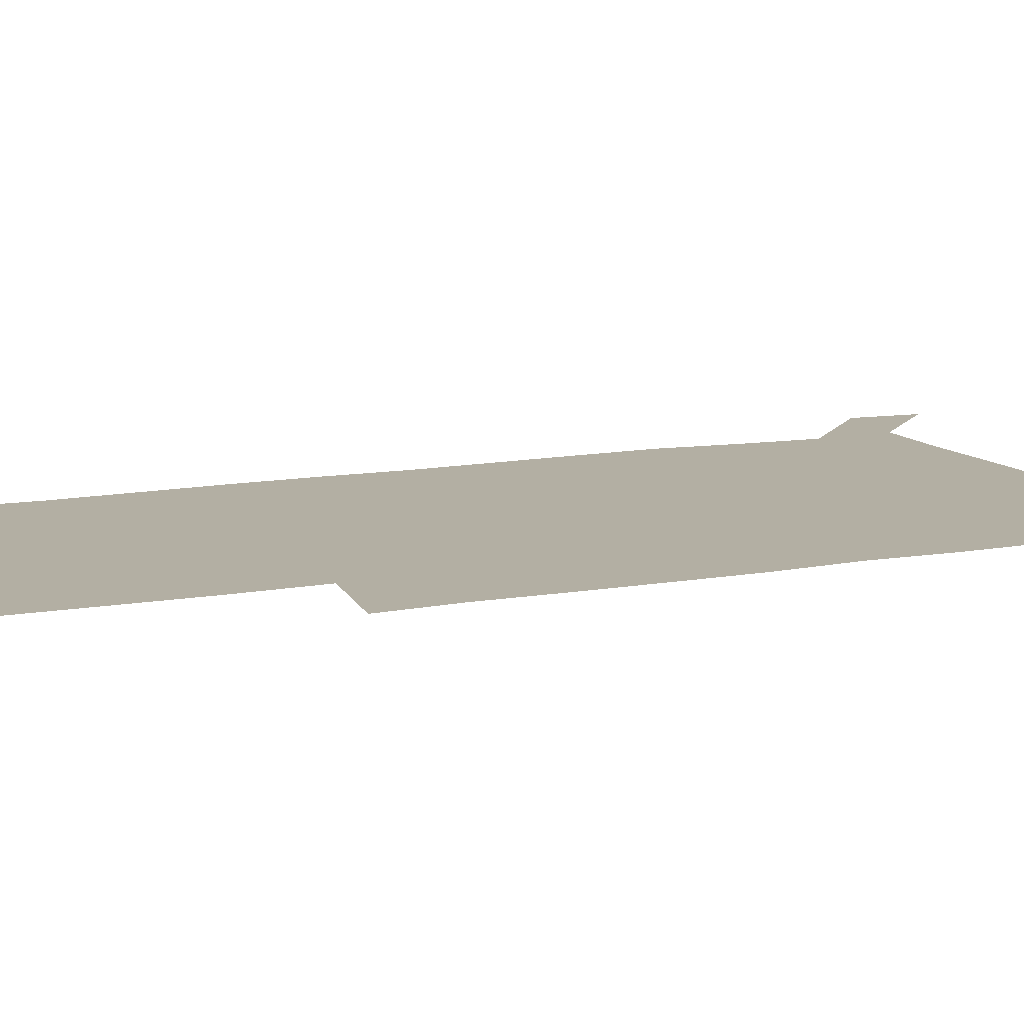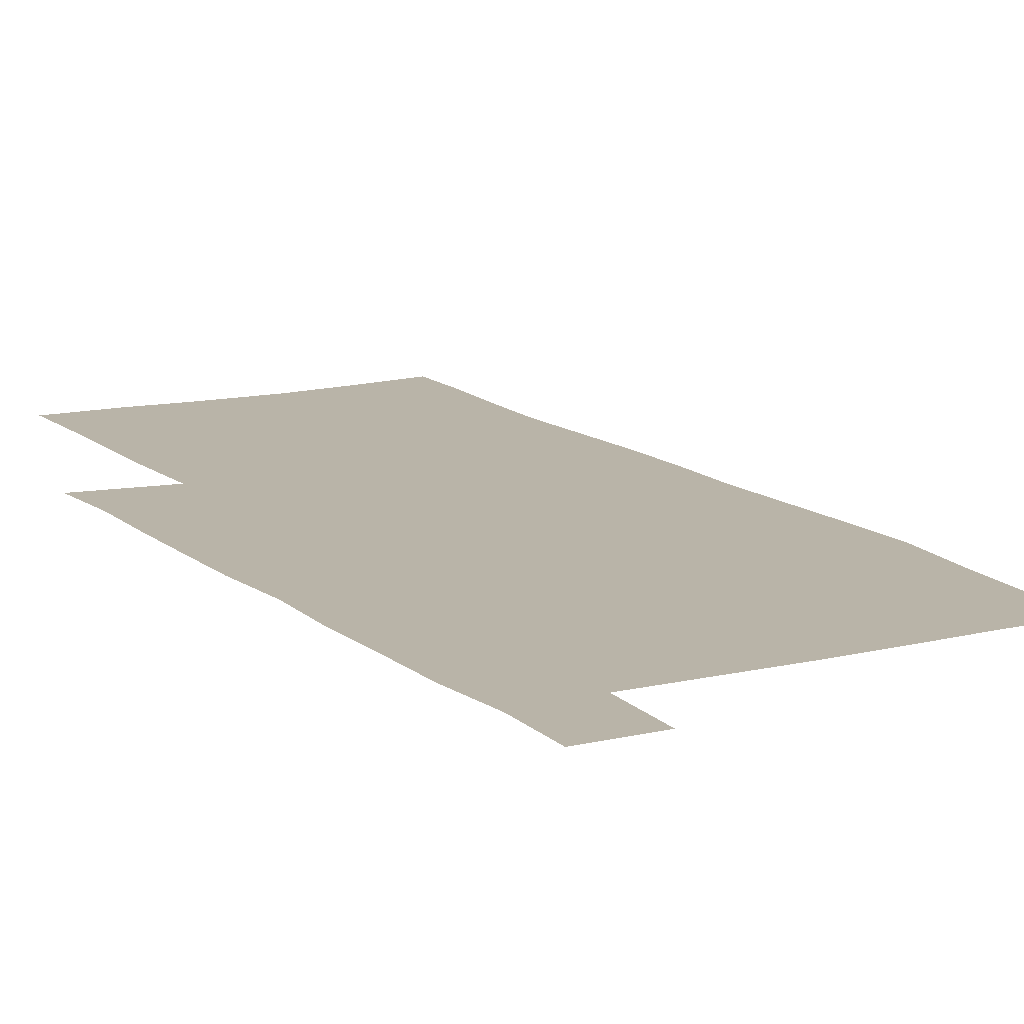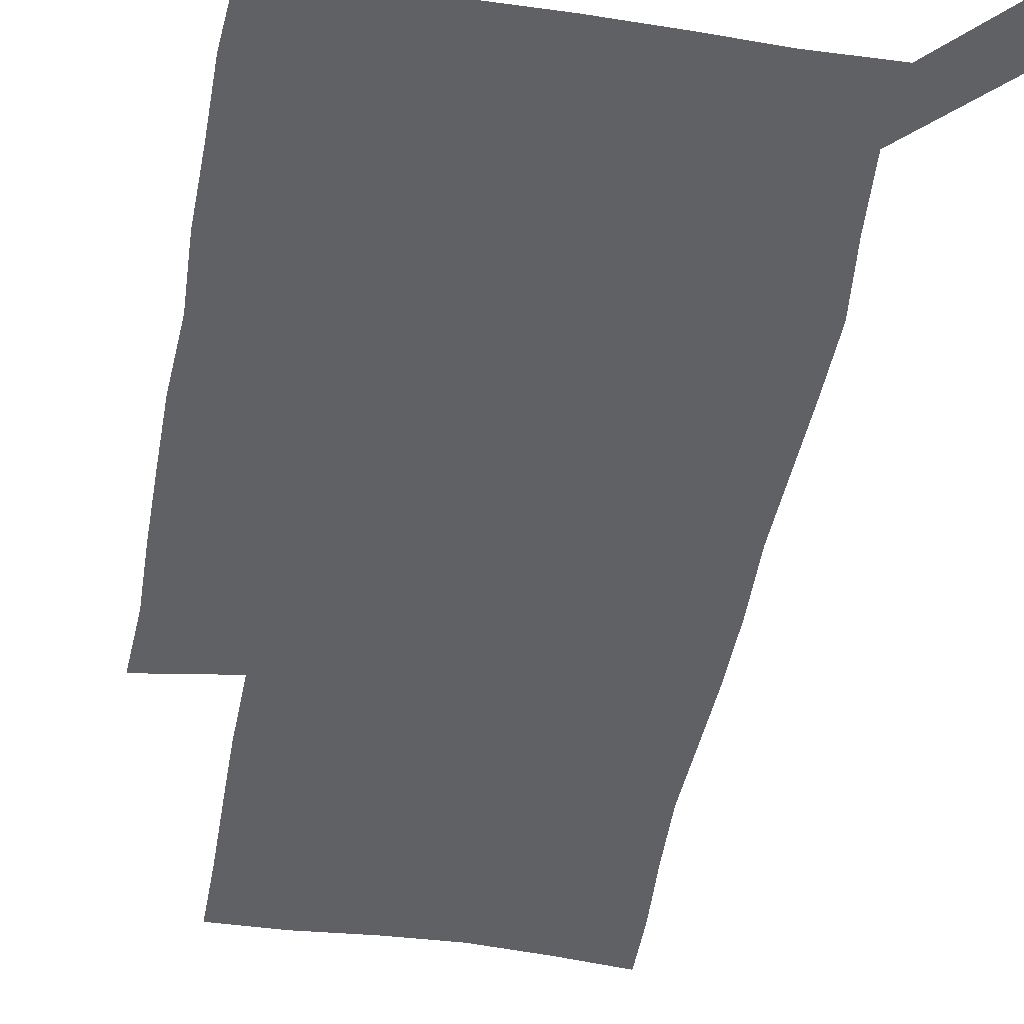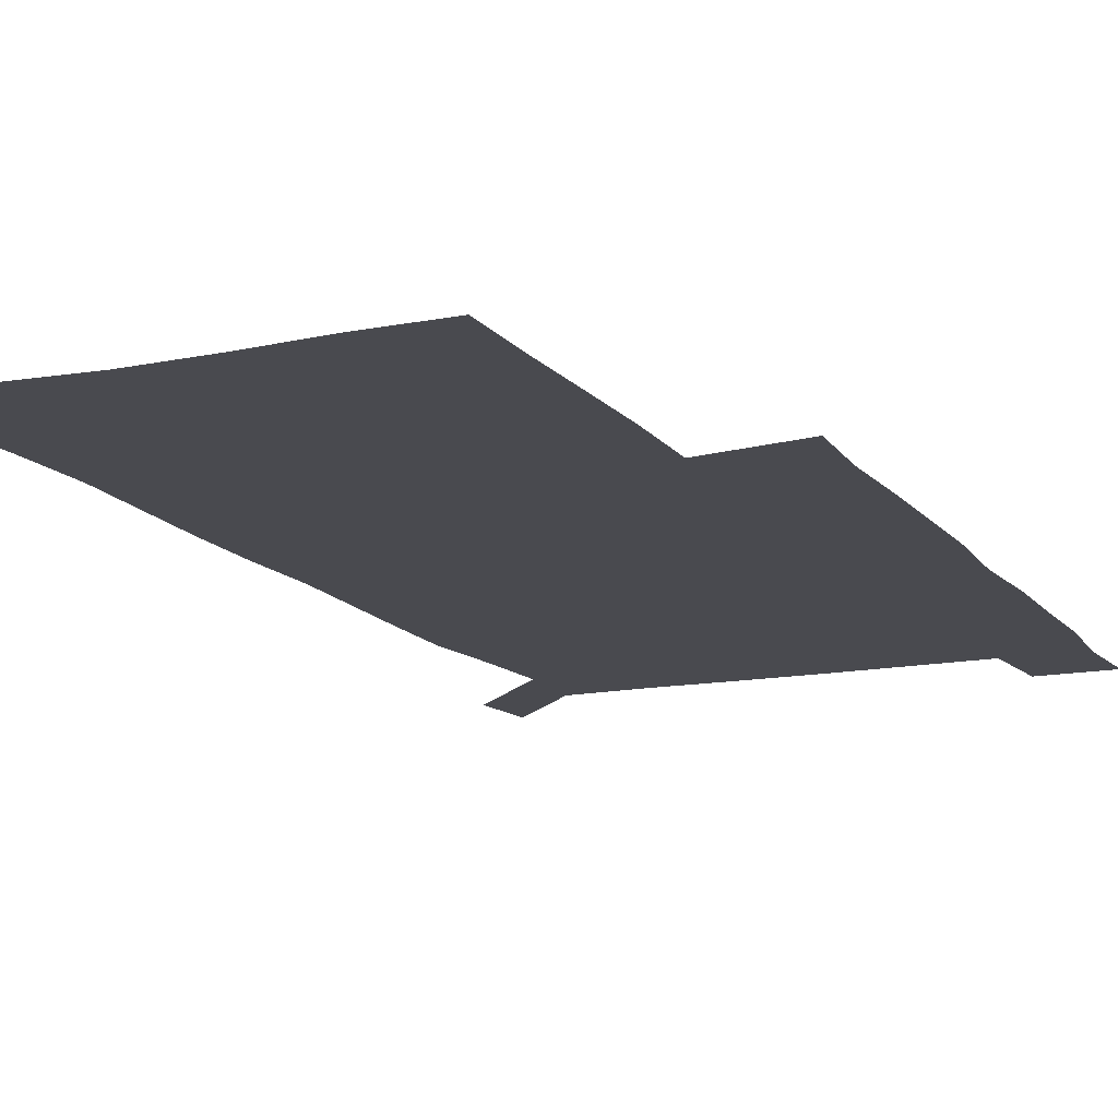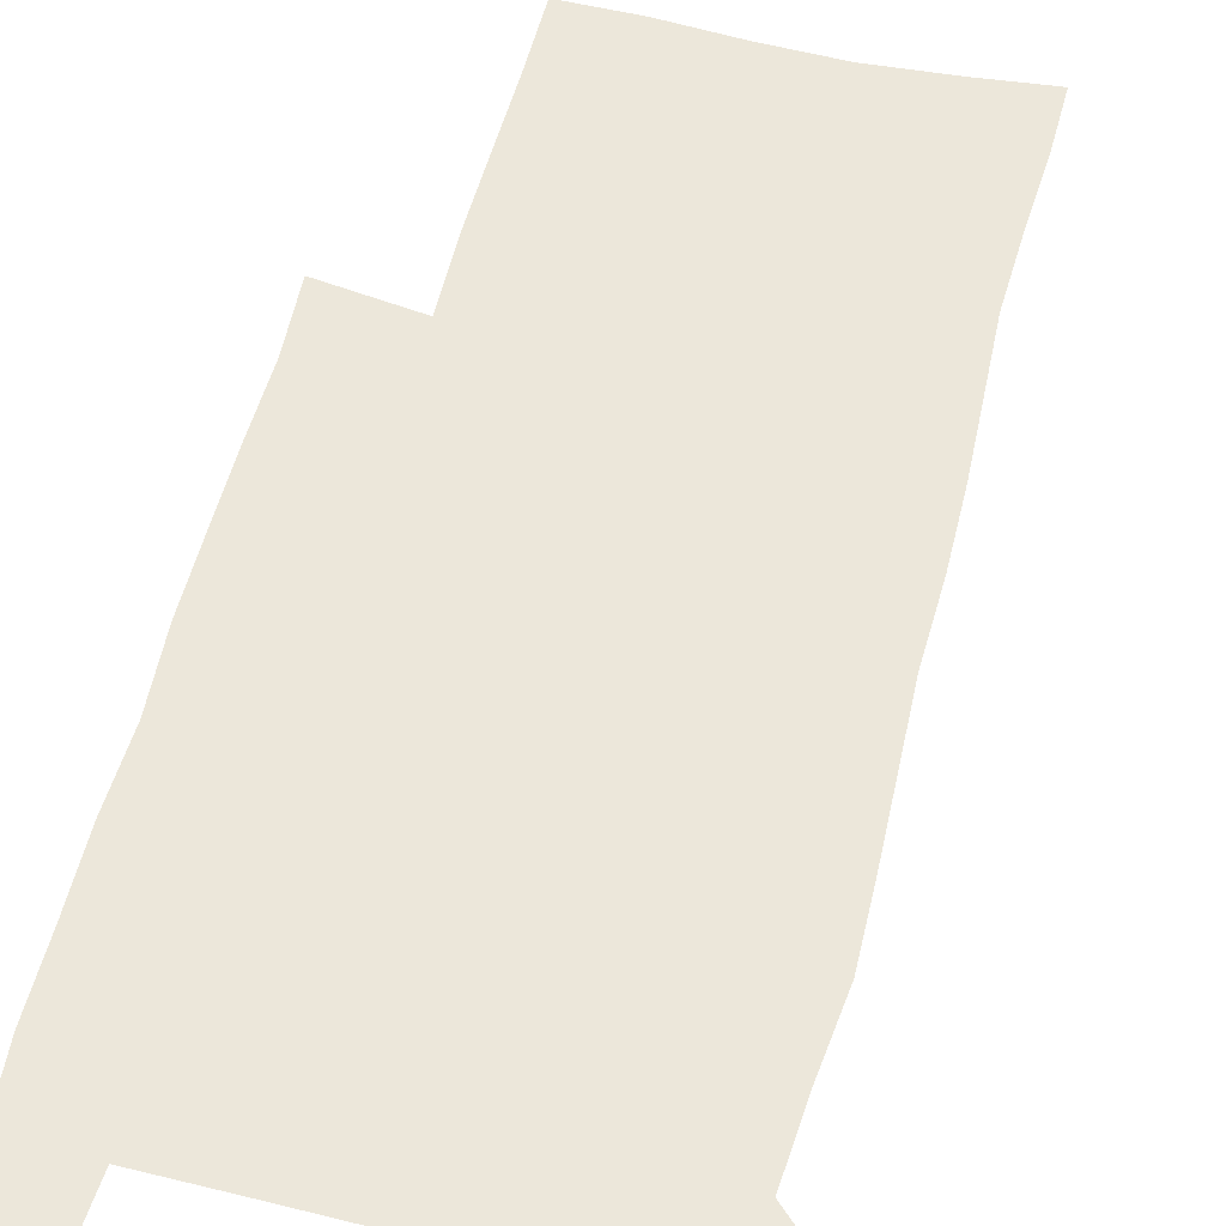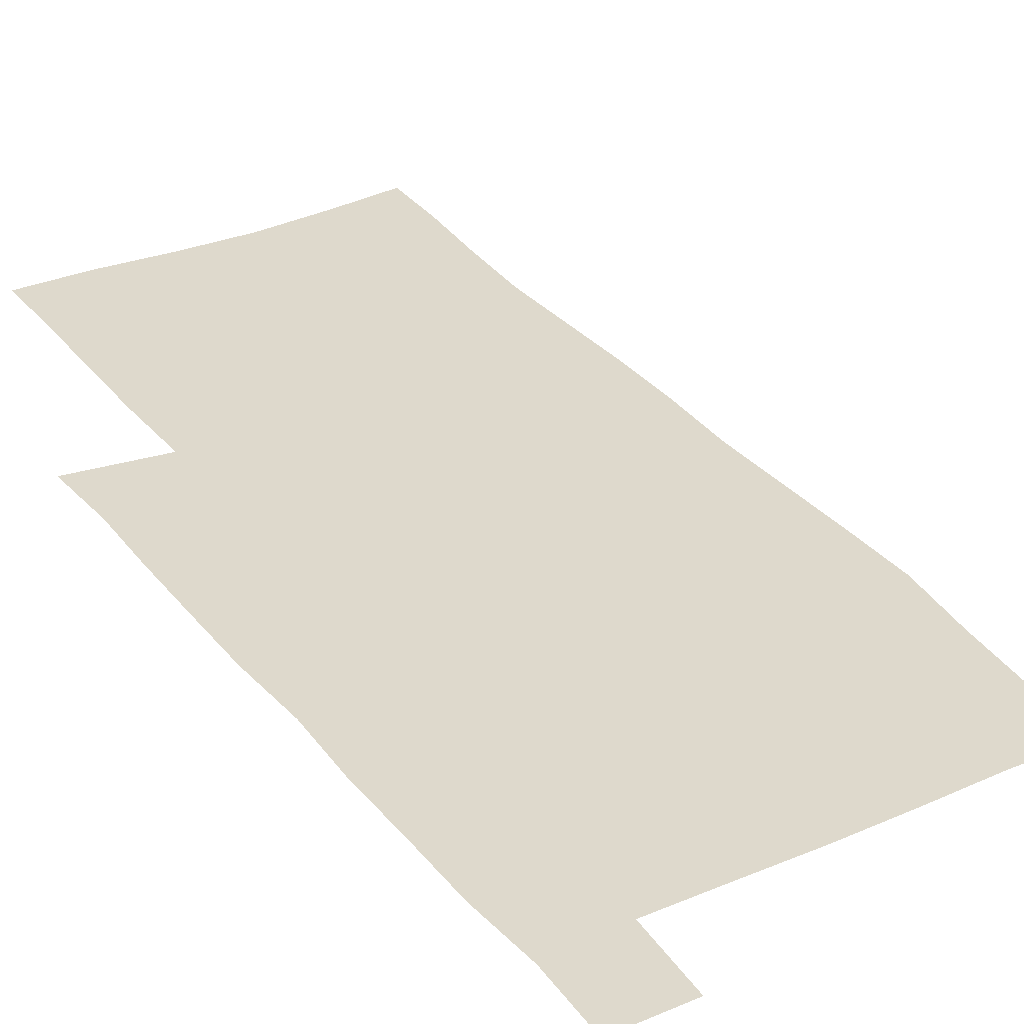
<metadata>
{"format":"obj","ext":"obj","renderer":"f3d","projection":"perspective","resolution":1024,"background":"white","views":[{"elev":11.1,"azim":65.5,"up":"+Z"},{"elev":13.1,"azim":150.9,"up":"+Z"},{"elev":-46.6,"azim":170.2,"up":"+Z"},{"elev":-13.5,"azim":23.8,"up":"+Z"},{"elev":53.2,"azim":-165.9,"up":"+Z"},{"elev":32.1,"azim":148.7,"up":"+Z"}]}
</metadata>
<code>
v 448 573.1 0
v 450.5 599.9 0
v 477.4 176.7 0
v 477.8 204.1 0
v 479.6 234.2 0
v 480.7 265.2 0
v 479.4 295.5 0
v 478.2 325.8 0
v 477.8 356.5 0
v 478.7 388 0
v 477.7 418.5 0
v 476.6 449.1 0
v 476 479.5 0
v 479.3 510.1 0
v 481.5 540.3 0
v 480.3 569.5 0
v 506.7 179.6 0
v 513.7 213.8 0
v 514.1 242.6 0
v 513.9 271.9 0
v 513.2 301.4 0
v 513 331.5 0
v 512.1 361.2 0
v 513.3 391.8 0
v 511.8 421.1 0
v 512.7 451.1 0
v 513 480.6 0
v 512.3 510.1 0
v 512.4 539.4 0
v 511.2 568.7 0
v 538.4 181.7 0
v 541.6 214 0
v 543.6 245.7 0
v 543.2 274.1 0
v 543.1 304 0
v 542.7 333.6 0
v 542.7 363.6 0
v 542.3 392.8 0
v 542.9 422.6 0
v 542.6 451.7 0
v 541.7 481 0
v 542.7 510.3 0
v 542.2 539.5 0
v 541 569.4 0
v 569.1 180.5 0
v 570.8 216 0
v 571.2 246.2 0
v 571.3 273.4 0
v 571.7 305.3 0
v 571.5 334.7 0
v 571.3 364.2 0
v 571.3 393.7 0
v 571.2 422.8 0
v 571.2 452.1 0
v 571.7 481.5 0
v 571.7 510.3 0
v 571.7 539 0
v 571 569.7 0
v 599.9 178 0
v 599.2 214.2 0
v 599.8 243.8 0
v 599.8 275.5 0
v 600 304.8 0
v 600.1 333.8 0
v 599.3 364.9 0
v 599.5 393.6 0
v 599.6 422.8 0
v 600.1 452 0
v 600 481.4 0
v 600.2 510.2 0
v 600.6 539.4 0
v 600.9 569.3 0
v 629.7 177.7 0
v 629.4 209.3 0
v 629.6 239.9 0
v 629.8 271.5 0
v 628.9 304 0
v 629 333.1 0
v 628.5 363 0
v 628.4 392.4 0
v 629.7 421.6 0
v 629.4 451.5 0
v 630 481 0
v 631 510.6 0
v 630 540 0
v 630.4 568.9 0
v 632.3 601.5 0
v 666.7 298.3 0
v 664.9 327.9 0
v 665.3 357.7 0
v 665.2 387.9 0
v 665 418.4 0
v 663 449.8 0
v 664 480.3 0
v 663.3 510.8 0
v 663.1 541 0
v 660.6 570.6 0
v 661.6 601.4 0
f 15 16 1
f 1 16 2
f 3 17 4
f 17 18 4
f 4 18 5
f 18 19 5
f 5 19 6
f 19 20 6
f 6 20 7
f 20 21 7
f 7 21 8
f 21 22 8
f 8 22 9
f 22 23 9
f 9 23 10
f 23 24 10
f 10 24 11
f 24 25 11
f 11 25 12
f 25 26 12
f 12 26 13
f 26 27 13
f 13 27 14
f 27 28 14
f 14 28 15
f 28 29 15
f 15 29 16
f 29 30 16
f 17 31 18
f 31 32 18
f 18 32 19
f 32 33 19
f 19 33 20
f 33 34 20
f 20 34 21
f 34 35 21
f 21 35 22
f 35 36 22
f 22 36 23
f 36 37 23
f 23 37 24
f 37 38 24
f 24 38 25
f 38 39 25
f 25 39 26
f 39 40 26
f 26 40 27
f 40 41 27
f 27 41 28
f 41 42 28
f 28 42 29
f 42 43 29
f 29 43 30
f 43 44 30
f 31 45 32
f 45 46 32
f 32 46 33
f 46 47 33
f 33 47 34
f 47 48 34
f 34 48 35
f 48 49 35
f 35 49 36
f 49 50 36
f 36 50 37
f 50 51 37
f 37 51 38
f 51 52 38
f 38 52 39
f 52 53 39
f 39 53 40
f 53 54 40
f 40 54 41
f 54 55 41
f 41 55 42
f 55 56 42
f 42 56 43
f 56 57 43
f 43 57 44
f 57 58 44
f 45 59 46
f 59 60 46
f 46 60 47
f 60 61 47
f 47 61 48
f 61 62 48
f 48 62 49
f 62 63 49
f 49 63 50
f 63 64 50
f 50 64 51
f 64 65 51
f 51 65 52
f 65 66 52
f 52 66 53
f 66 67 53
f 53 67 54
f 67 68 54
f 54 68 55
f 68 69 55
f 55 69 56
f 69 70 56
f 56 70 57
f 70 71 57
f 57 71 58
f 71 72 58
f 59 73 60
f 73 74 60
f 60 74 61
f 74 75 61
f 61 75 62
f 75 76 62
f 62 76 63
f 76 77 63
f 63 77 64
f 77 78 64
f 64 78 65
f 78 79 65
f 65 79 66
f 79 80 66
f 66 80 67
f 80 81 67
f 67 81 68
f 81 82 68
f 68 82 69
f 82 83 69
f 69 83 70
f 83 84 70
f 70 84 71
f 84 85 71
f 71 85 72
f 85 86 72
f 77 88 78
f 88 89 78
f 78 89 79
f 89 90 79
f 79 90 80
f 90 91 80
f 80 91 81
f 91 92 81
f 81 92 82
f 92 93 82
f 82 93 83
f 93 94 83
f 83 94 84
f 94 95 84
f 84 95 85
f 95 96 85
f 85 96 86
f 96 97 86
f 86 97 87
f 97 98 87

</code>
